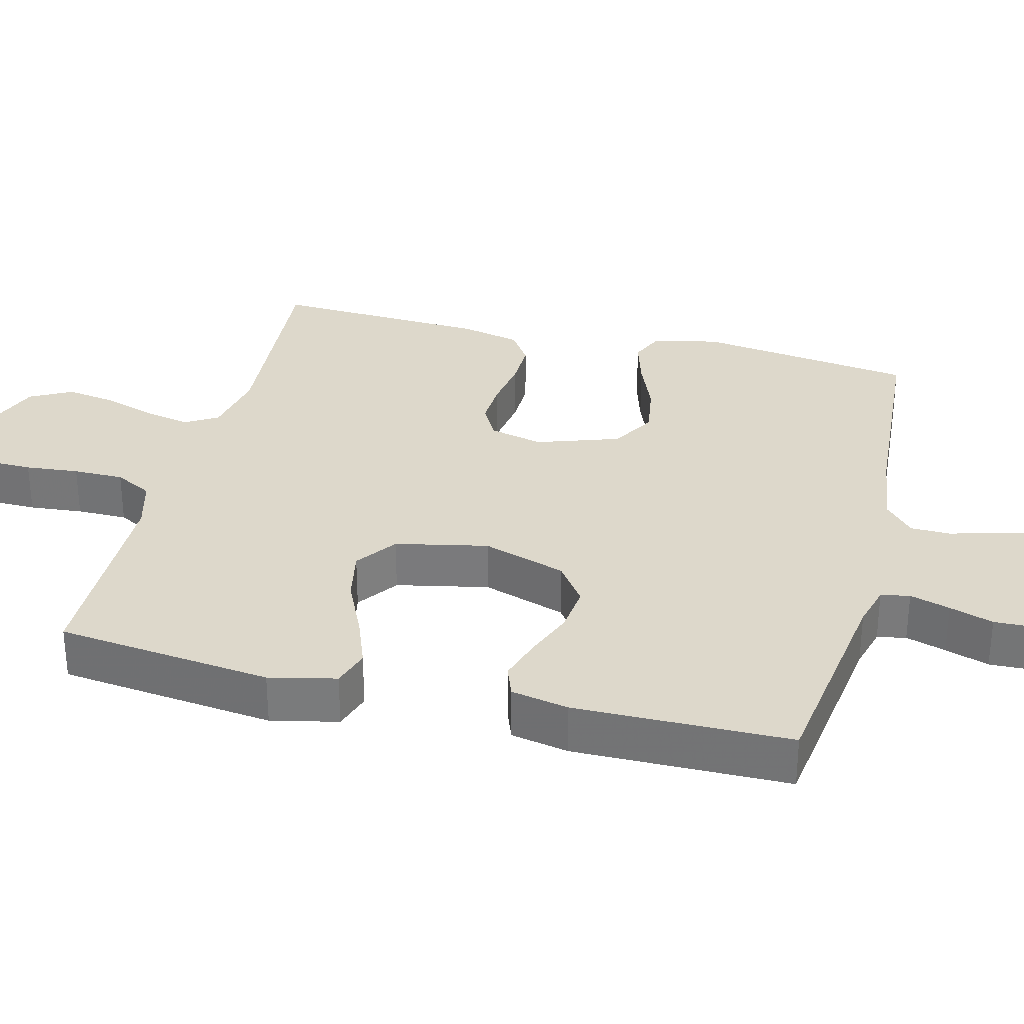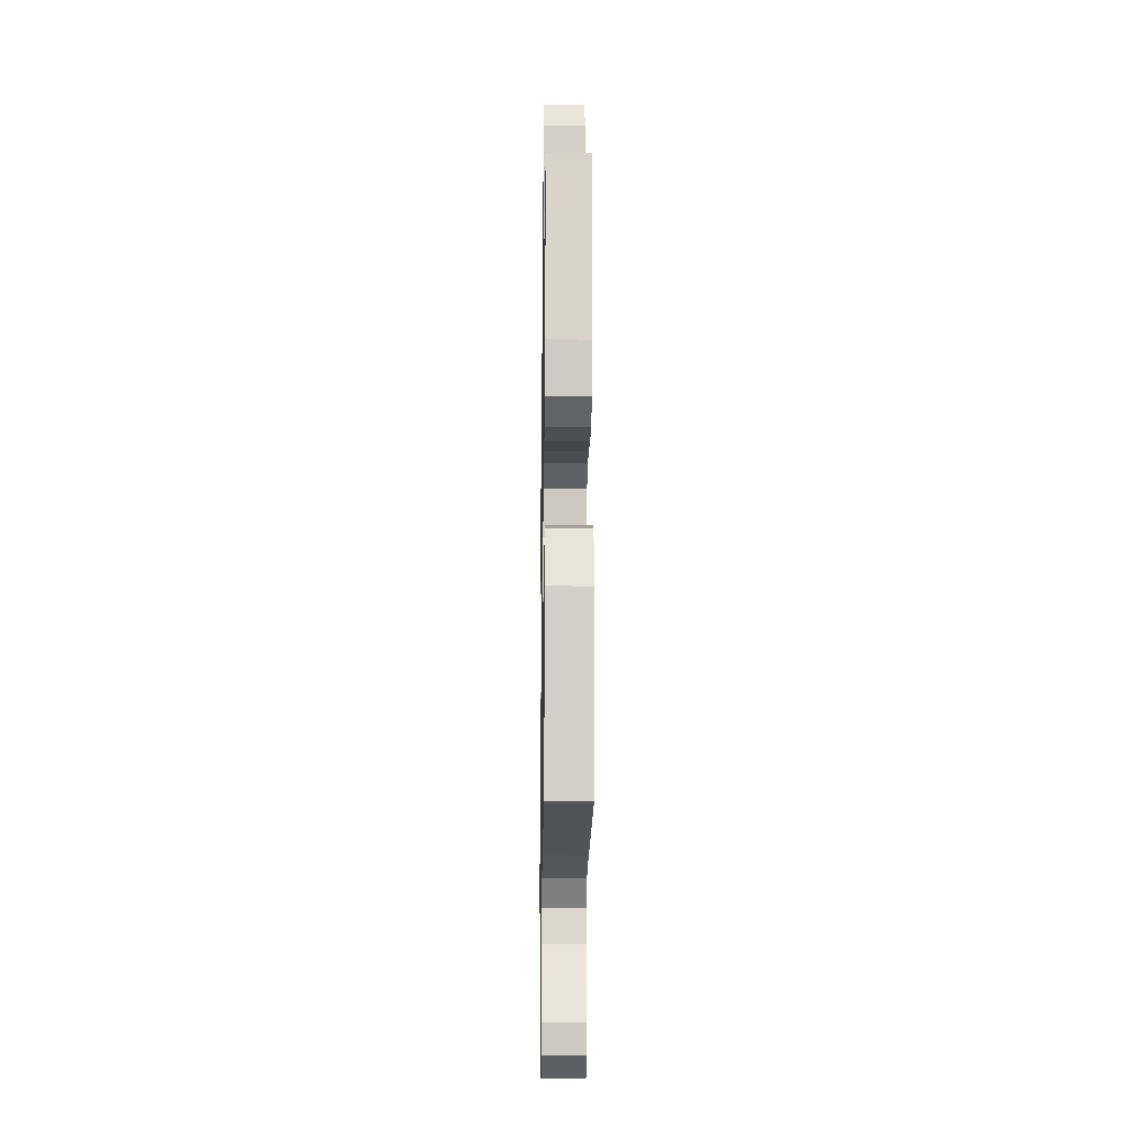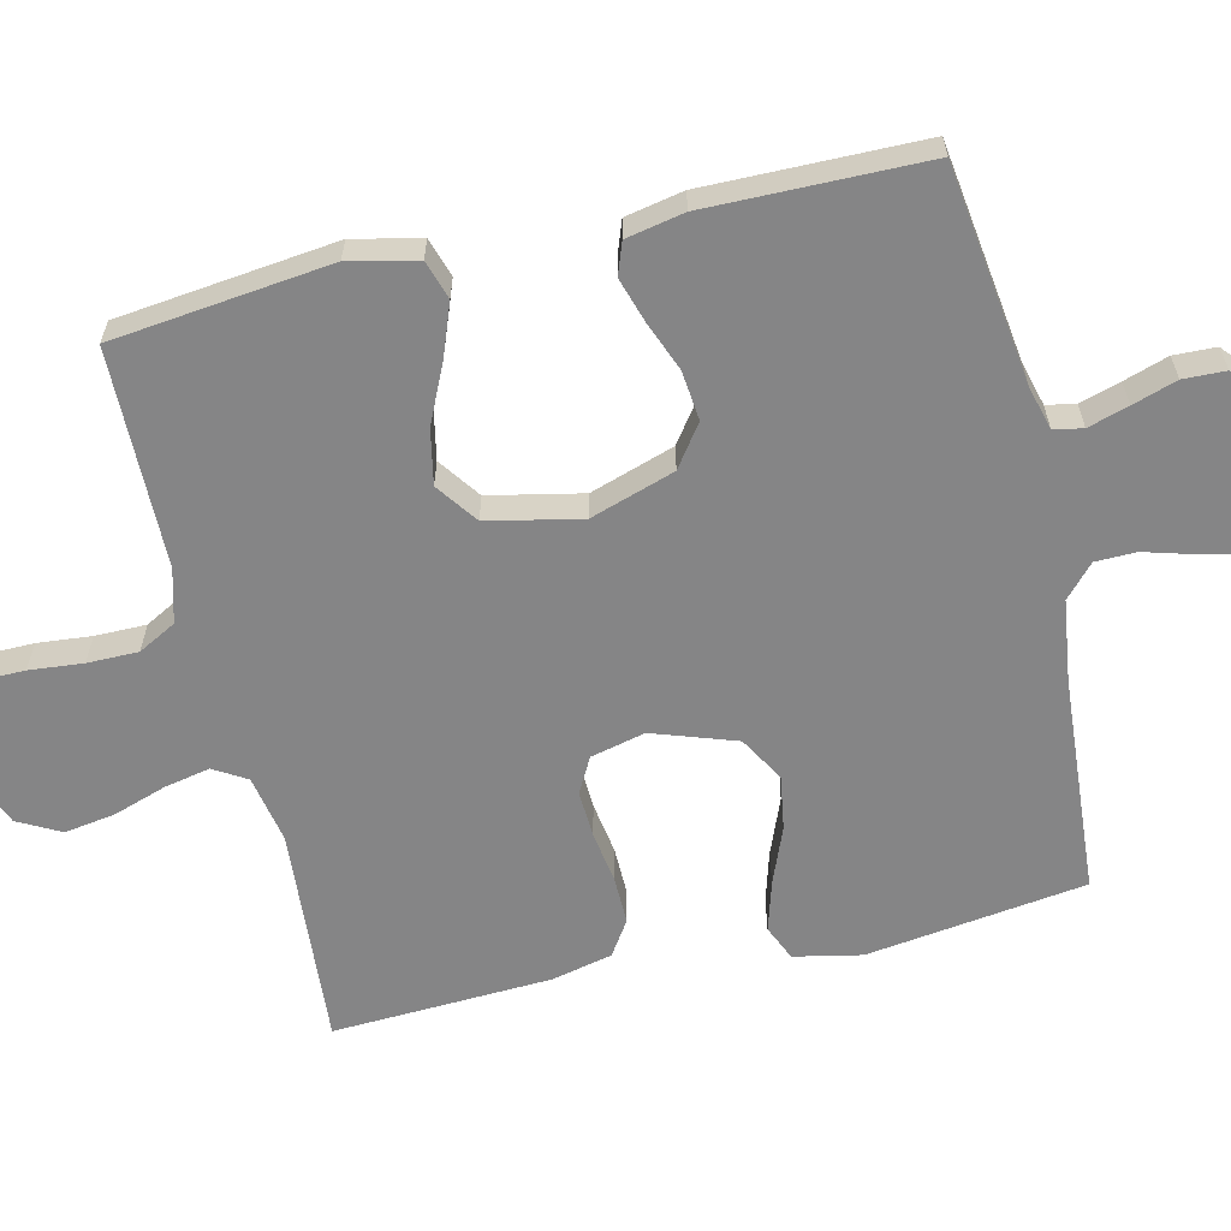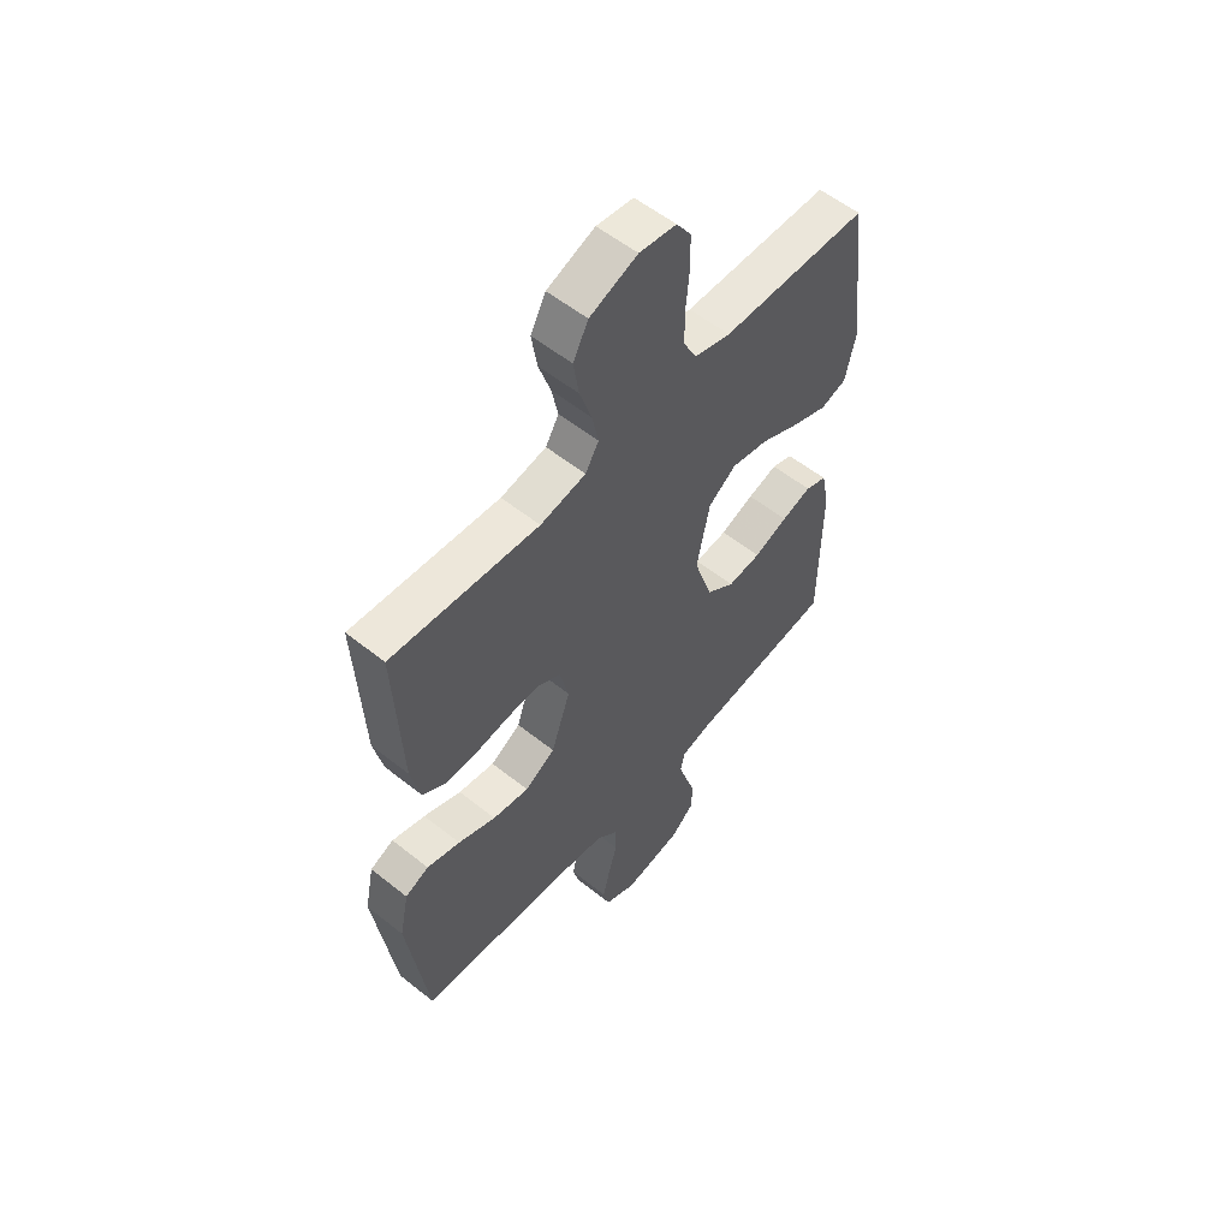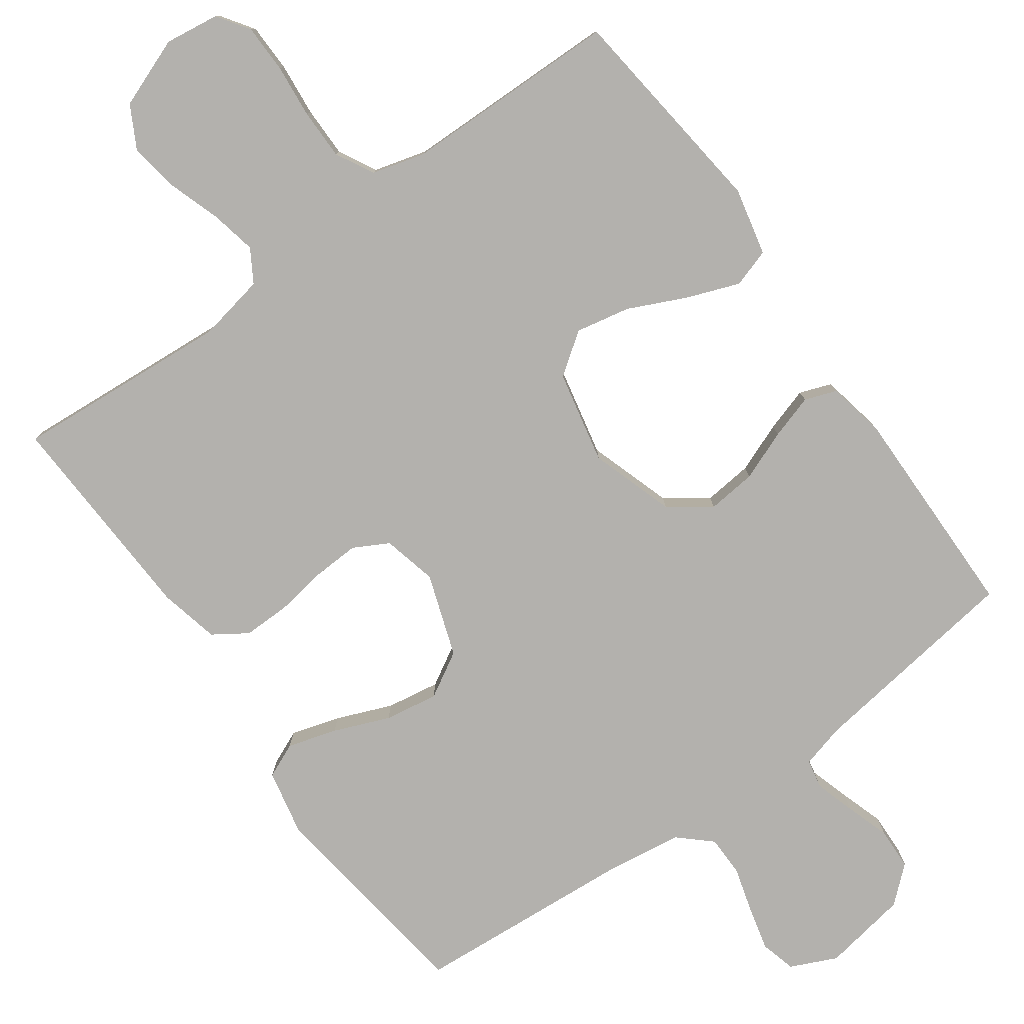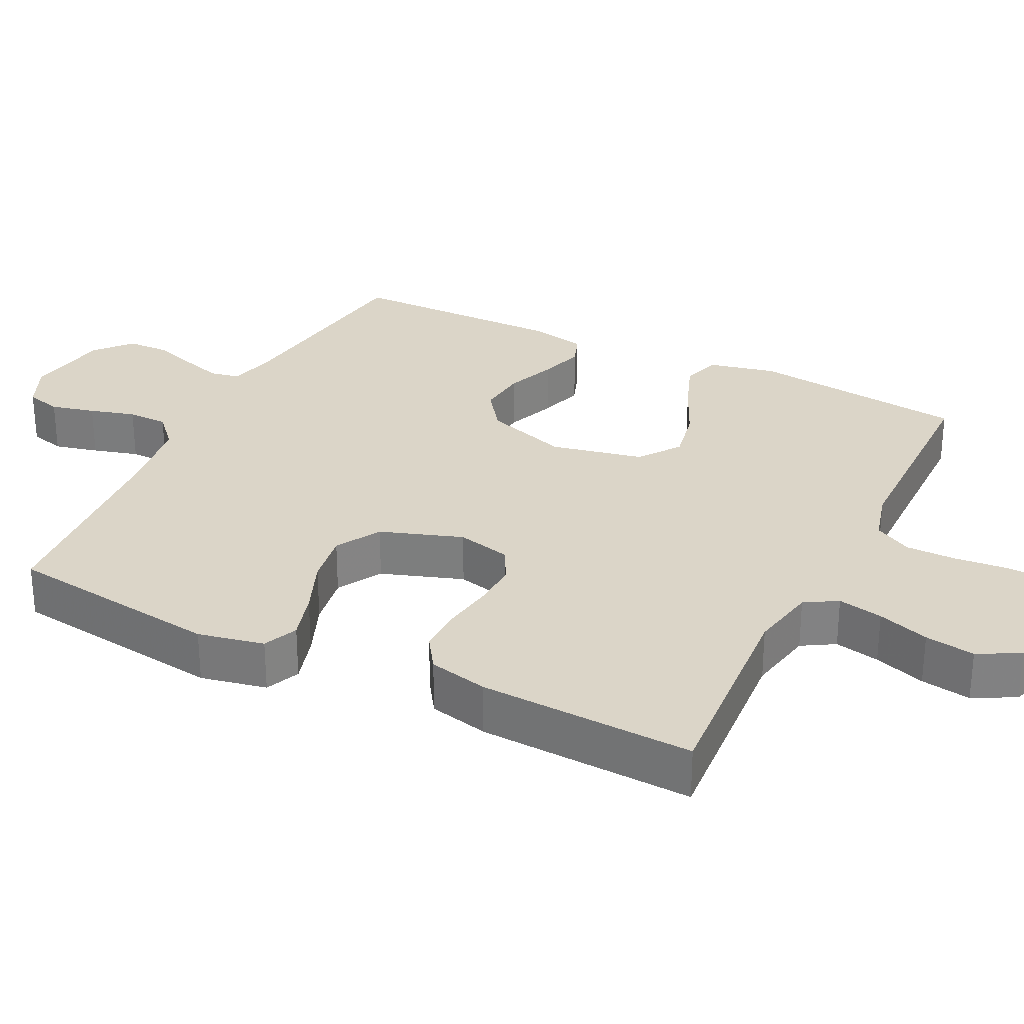
<metadata>
{"format":"obj","ext":"obj","renderer":"f3d","projection":"perspective","resolution":1024,"background":"white","views":[{"elev":31.5,"azim":104.2,"up":"+Y"},{"elev":-17.5,"azim":-90.9,"up":"+Z"},{"elev":-61.9,"azim":103.2,"up":"+Y"},{"elev":56.2,"azim":-50.1,"up":"+Z"},{"elev":-79.2,"azim":35.6,"up":"+Y"},{"elev":29.6,"azim":-63.7,"up":"+Y"}]}
</metadata>
<code>
v -0.5 0.07 -0.5
v -0.541 0.07 -0.2
v -0.522 0.07 -0.108
v -0.474 0.07 -0.087
v -0.406 0.07 -0.107
v -0.329 0.07 -0.138
v -0.255 0.07 -0.15
v -0.193 0.07 -0.114
v -0.154 0.07 0
v -0.172 0.07 0.075
v -0.22 0.07 0.101
v -0.284 0.07 0.098
v -0.355 0.07 0.087
v -0.42 0.07 0.086
v -0.467 0.07 0.117
v -0.486 0.07 0.2
v -0.5 0.07 0.5
v -0.2 0.07 0.478
v -0.107 0.07 0.496
v -0.08 0.07 0.541
v -0.093 0.07 0.604
v -0.117 0.07 0.676
v -0.128 0.07 0.746
v -0.097 0.07 0.804
v 0 0.07 0.841
v 0.075 0.07 0.831
v 0.105 0.07 0.787
v 0.106 0.07 0.72
v 0.099 0.07 0.646
v 0.099 0.07 0.576
v 0.127 0.07 0.524
v 0.2 0.07 0.504
v 0.5 0.07 0.5
v 0.535 0.07 0.2
v 0.514 0.07 0.107
v 0.461 0.07 0.09
v 0.389 0.07 0.117
v 0.309 0.07 0.154
v 0.234 0.07 0.169
v 0.177 0.07 0.128
v 0.15 0.07 0
v 0.188 0.07 -0.116
v 0.245 0.07 -0.157
v 0.313 0.07 -0.15
v 0.382 0.07 -0.123
v 0.443 0.07 -0.104
v 0.487 0.07 -0.12
v 0.503 0.07 -0.2
v 0.5 0.07 -0.5
v 0.2 0.07 -0.541
v 0.14 0.07 -0.557
v 0.132 0.07 -0.597
v 0.149 0.07 -0.653
v 0.169 0.07 -0.714
v 0.167 0.07 -0.772
v 0.118 0.07 -0.815
v 0 0.07 -0.835
v -0.064 0.07 -0.806
v -0.077 0.07 -0.757
v -0.062 0.07 -0.696
v -0.044 0.07 -0.633
v -0.045 0.07 -0.577
v -0.089 0.07 -0.537
v -0.2 0.07 -0.522
v -0.5 0 -0.5
v -0.541 0 -0.2
v -0.522 0 -0.108
v -0.474 0 -0.087
v -0.406 0 -0.107
v -0.329 0 -0.138
v -0.255 0 -0.15
v -0.193 0 -0.114
v -0.154 0 0
v -0.172 0 0.075
v -0.22 0 0.101
v -0.284 0 0.098
v -0.355 0 0.087
v -0.42 0 0.086
v -0.467 0 0.117
v -0.486 0 0.2
v -0.5 0 0.5
v -0.2 0 0.478
v -0.107 0 0.496
v -0.08 0 0.541
v -0.093 0 0.604
v -0.117 0 0.676
v -0.128 0 0.746
v -0.097 0 0.804
v 0 0 0.841
v 0.075 0 0.831
v 0.105 0 0.787
v 0.106 0 0.72
v 0.099 0 0.646
v 0.099 0 0.576
v 0.127 0 0.524
v 0.2 0 0.504
v 0.5 0 0.5
v 0.535 0 0.2
v 0.514 0 0.107
v 0.461 0 0.09
v 0.389 0 0.117
v 0.309 0 0.154
v 0.234 0 0.169
v 0.177 0 0.128
v 0.15 0 0
v 0.188 0 -0.116
v 0.245 0 -0.157
v 0.313 0 -0.15
v 0.382 0 -0.123
v 0.443 0 -0.104
v 0.487 0 -0.12
v 0.503 0 -0.2
v 0.5 0 -0.5
v 0.2 0 -0.541
v 0.14 0 -0.557
v 0.132 0 -0.597
v 0.149 0 -0.653
v 0.169 0 -0.714
v 0.167 0 -0.772
v 0.118 0 -0.815
v 0 0 -0.835
v -0.064 0 -0.806
v -0.077 0 -0.757
v -0.062 0 -0.696
v -0.044 0 -0.633
v -0.045 0 -0.577
v -0.089 0 -0.537
v -0.2 0 -0.522
f 59 60 61
f 58 59 61
f 57 58 61
f 56 57 61
f 55 56 61
f 54 55 61
f 53 54 61
f 52 53 61 62
f 51 52 62 63
f 48 49 50
f 47 48 50
f 46 47 50
f 45 46 50
f 44 45 50
f 51 63 64
f 50 51 64
f 44 50 64
f 43 44 64
f 36 37 38
f 35 36 38
f 34 35 38
f 33 34 38
f 32 33 38
f 31 32 38 39
f 30 31 39 40
f 27 28 29
f 26 27 29
f 25 26 29
f 24 25 29
f 23 24 29
f 22 23 29
f 21 22 29
f 20 21 29 30
f 30 40 41
f 20 30 41
f 19 20 41
f 16 17 18
f 15 16 18
f 14 15 18
f 13 14 18
f 12 13 18
f 11 12 18 19
f 4 5 6
f 3 4 6
f 2 3 6
f 1 2 6
f 64 1 6
f 64 6 7
f 64 7 8
f 43 64 8
f 42 43 8
f 19 41 42
f 11 19 42
f 10 11 42
f 9 10 42
f 8 9 42
f 125 124 123
f 125 123 122
f 125 122 121
f 125 121 120
f 125 120 119
f 125 119 118
f 125 118 117
f 126 125 117 116
f 127 126 116 115
f 114 113 112
f 114 112 111
f 114 111 110
f 114 110 109
f 114 109 108
f 128 127 115
f 128 115 114
f 128 114 108
f 128 108 107
f 102 101 100
f 102 100 99
f 102 99 98
f 102 98 97
f 102 97 96
f 103 102 96 95
f 104 103 95 94
f 93 92 91
f 93 91 90
f 93 90 89
f 93 89 88
f 93 88 87
f 93 87 86
f 93 86 85
f 94 93 85 84
f 105 104 94
f 105 94 84
f 105 84 83
f 82 81 80
f 82 80 79
f 82 79 78
f 82 78 77
f 82 77 76
f 83 82 76 75
f 70 69 68
f 70 68 67
f 70 67 66
f 70 66 65
f 70 65 128
f 71 70 128
f 72 71 128
f 72 128 107
f 72 107 106
f 106 105 83
f 106 83 75
f 106 75 74
f 106 74 73
f 106 73 72
f 1 65 66 2
f 2 66 67 3
f 3 67 68 4
f 4 68 69 5
f 5 69 70 6
f 6 70 71 7
f 7 71 72 8
f 8 72 73 9
f 9 73 74 10
f 10 74 75 11
f 11 75 76 12
f 12 76 77 13
f 13 77 78 14
f 14 78 79 15
f 15 79 80 16
f 16 80 81 17
f 17 81 82 18
f 18 82 83 19
f 19 83 84 20
f 20 84 85 21
f 21 85 86 22
f 22 86 87 23
f 23 87 88 24
f 24 88 89 25
f 25 89 90 26
f 26 90 91 27
f 27 91 92 28
f 28 92 93 29
f 29 93 94 30
f 30 94 95 31
f 31 95 96 32
f 32 96 97 33
f 33 97 98 34
f 34 98 99 35
f 35 99 100 36
f 36 100 101 37
f 37 101 102 38
f 38 102 103 39
f 39 103 104 40
f 40 104 105 41
f 41 105 106 42
f 42 106 107 43
f 43 107 108 44
f 44 108 109 45
f 45 109 110 46
f 46 110 111 47
f 47 111 112 48
f 48 112 113 49
f 49 113 114 50
f 50 114 115 51
f 51 115 116 52
f 52 116 117 53
f 53 117 118 54
f 54 118 119 55
f 55 119 120 56
f 56 120 121 57
f 57 121 122 58
f 58 122 123 59
f 59 123 124 60
f 60 124 125 61
f 61 125 126 62
f 62 126 127 63
f 63 127 128 64
f 64 128 65 1

</code>
